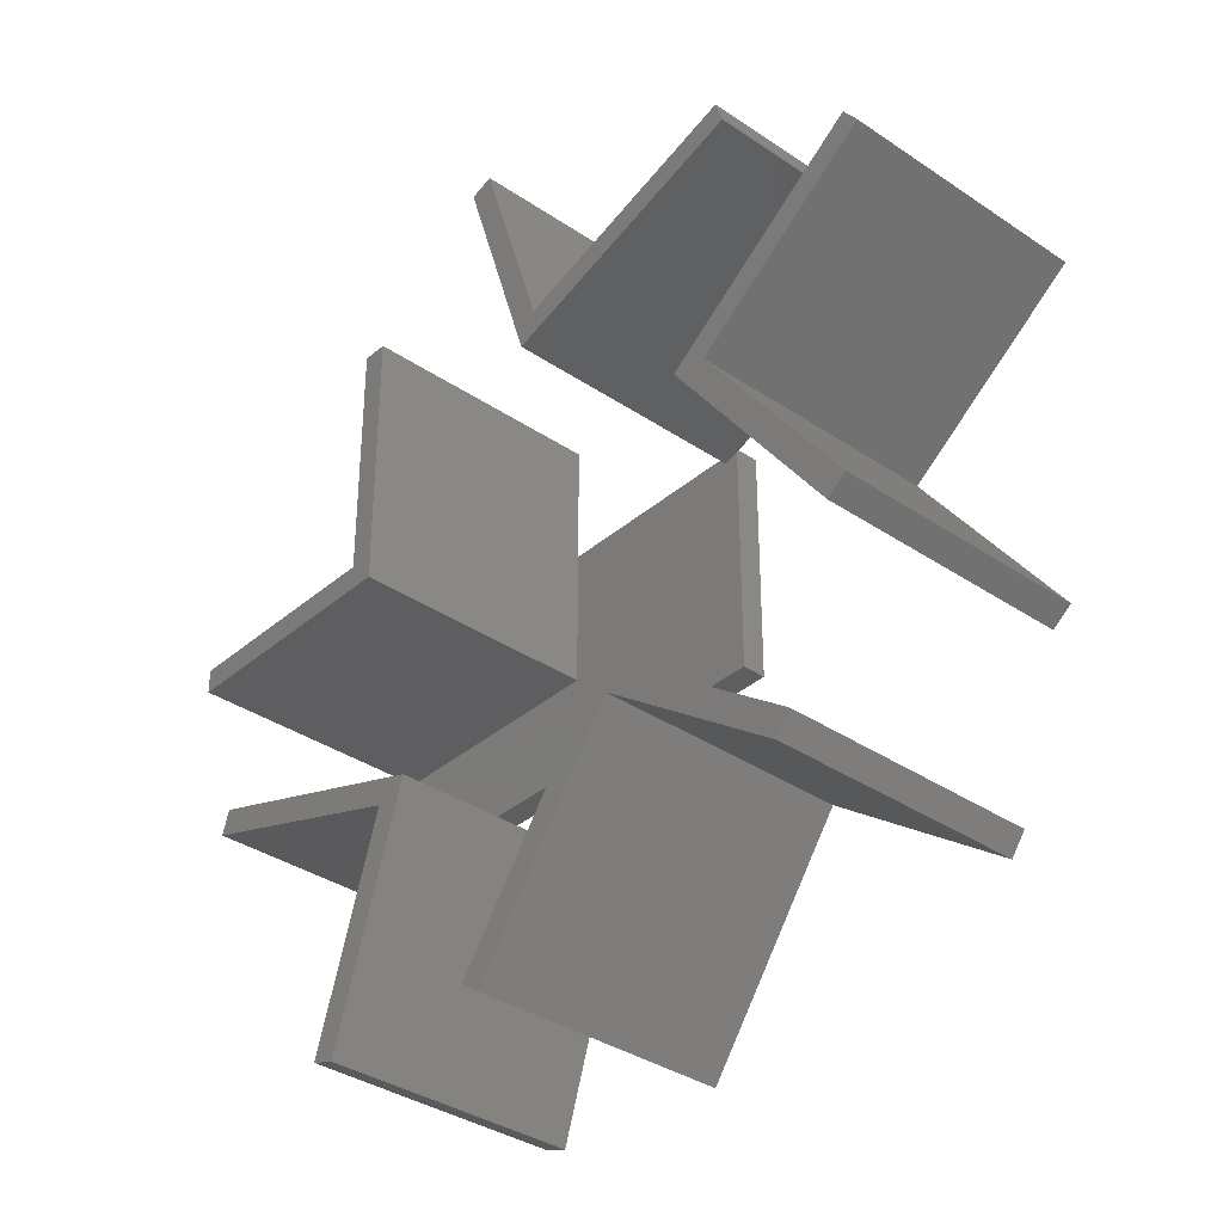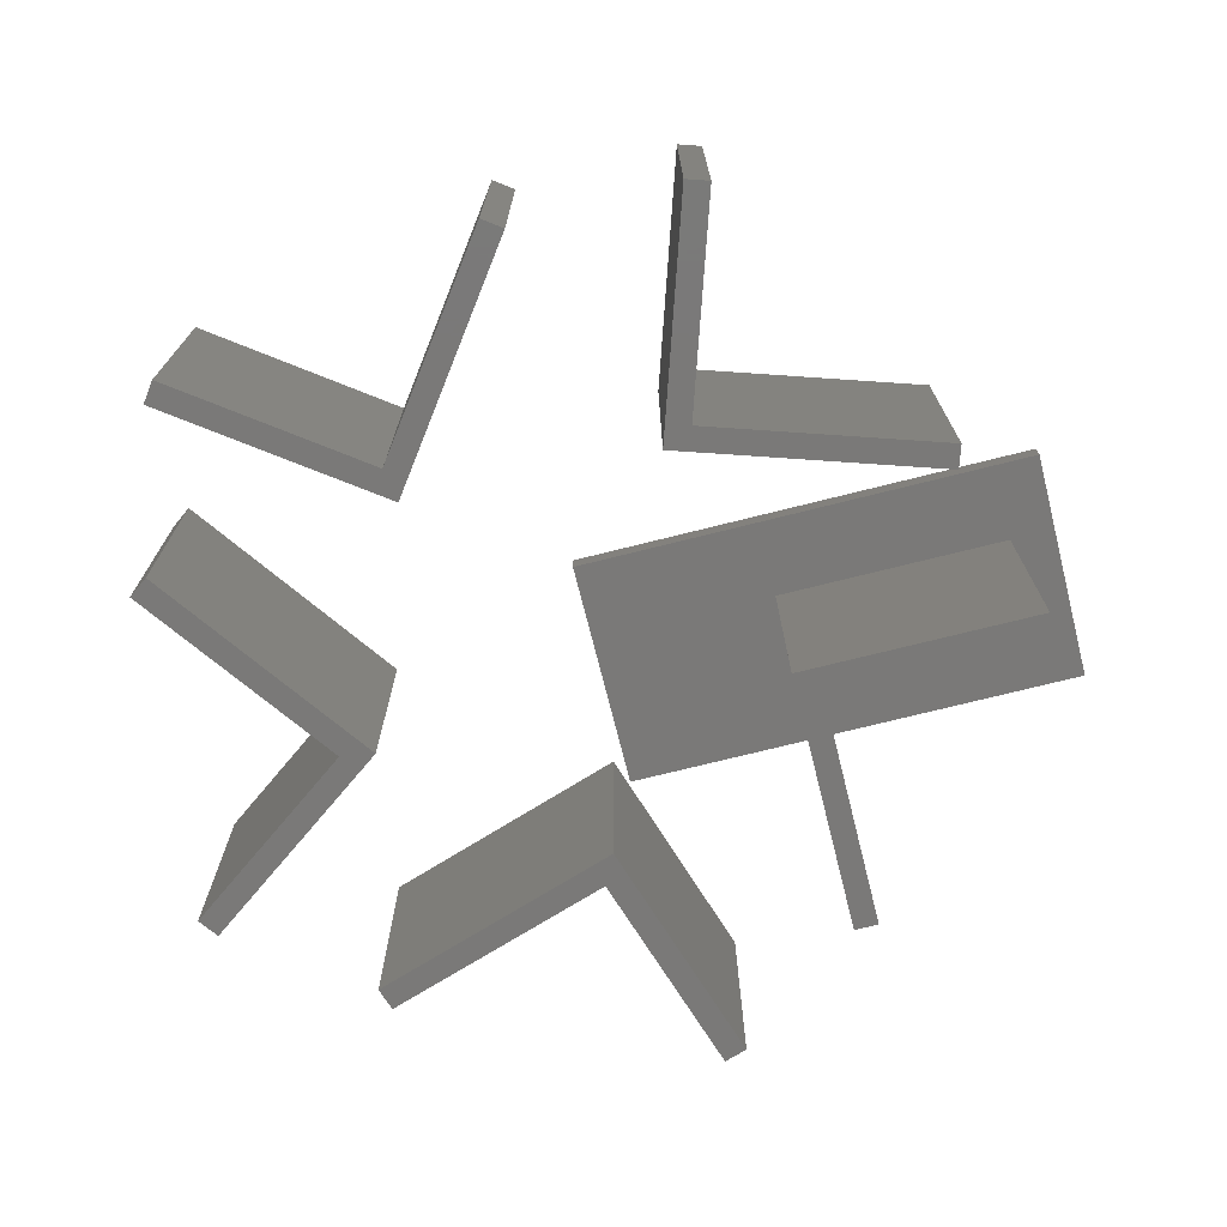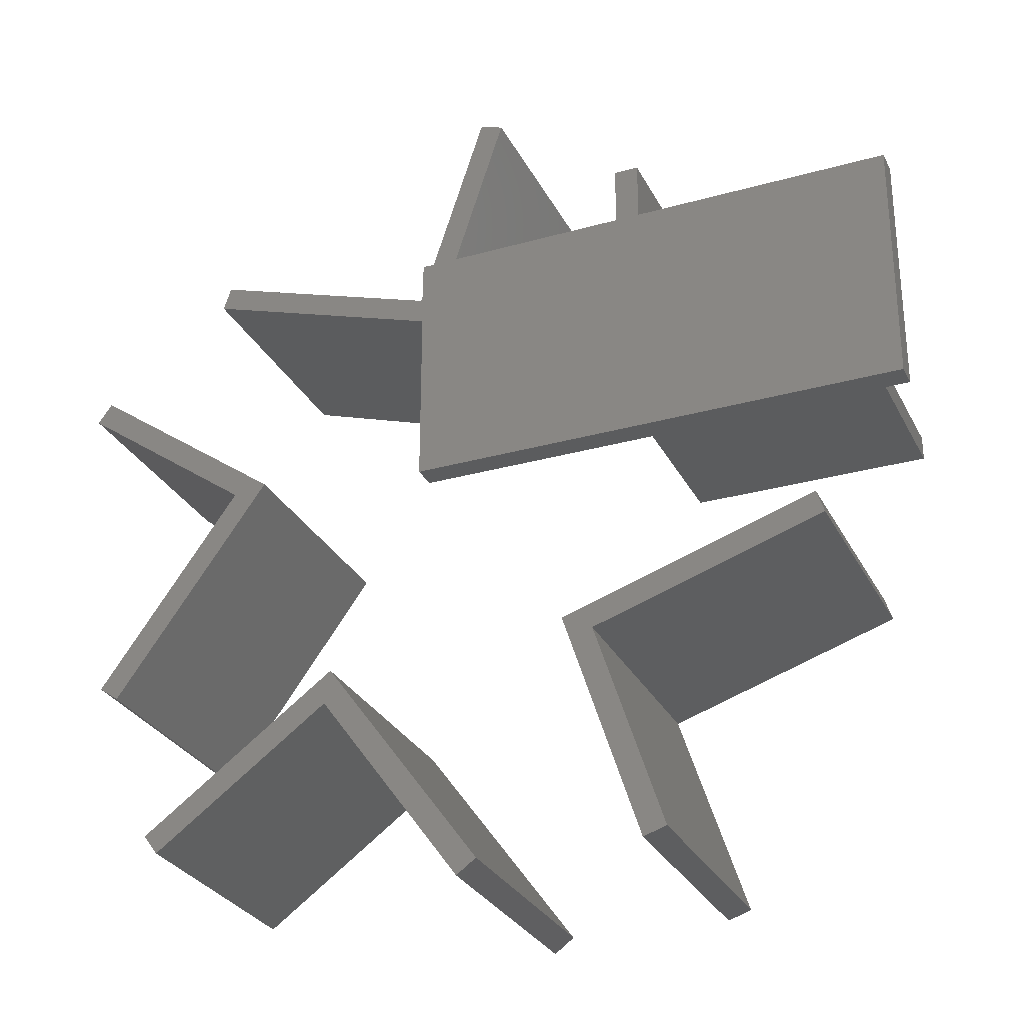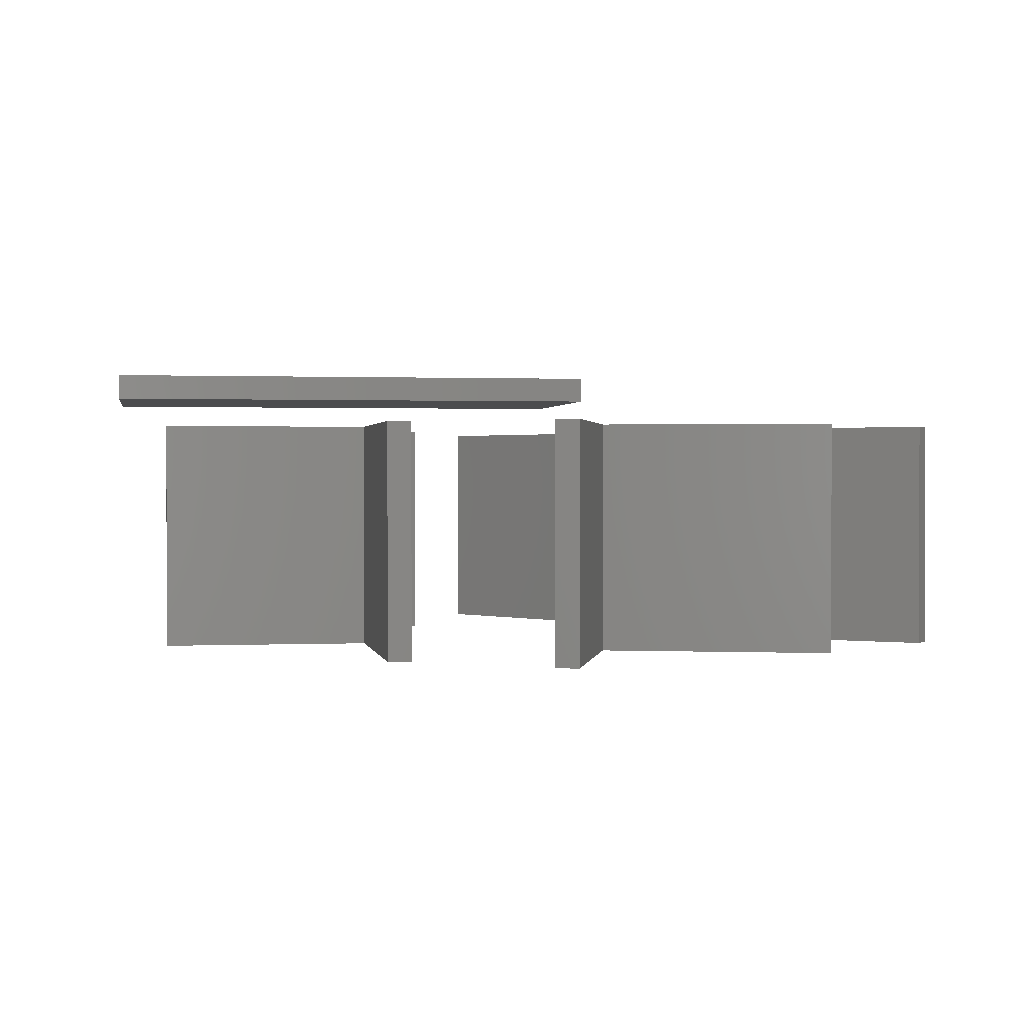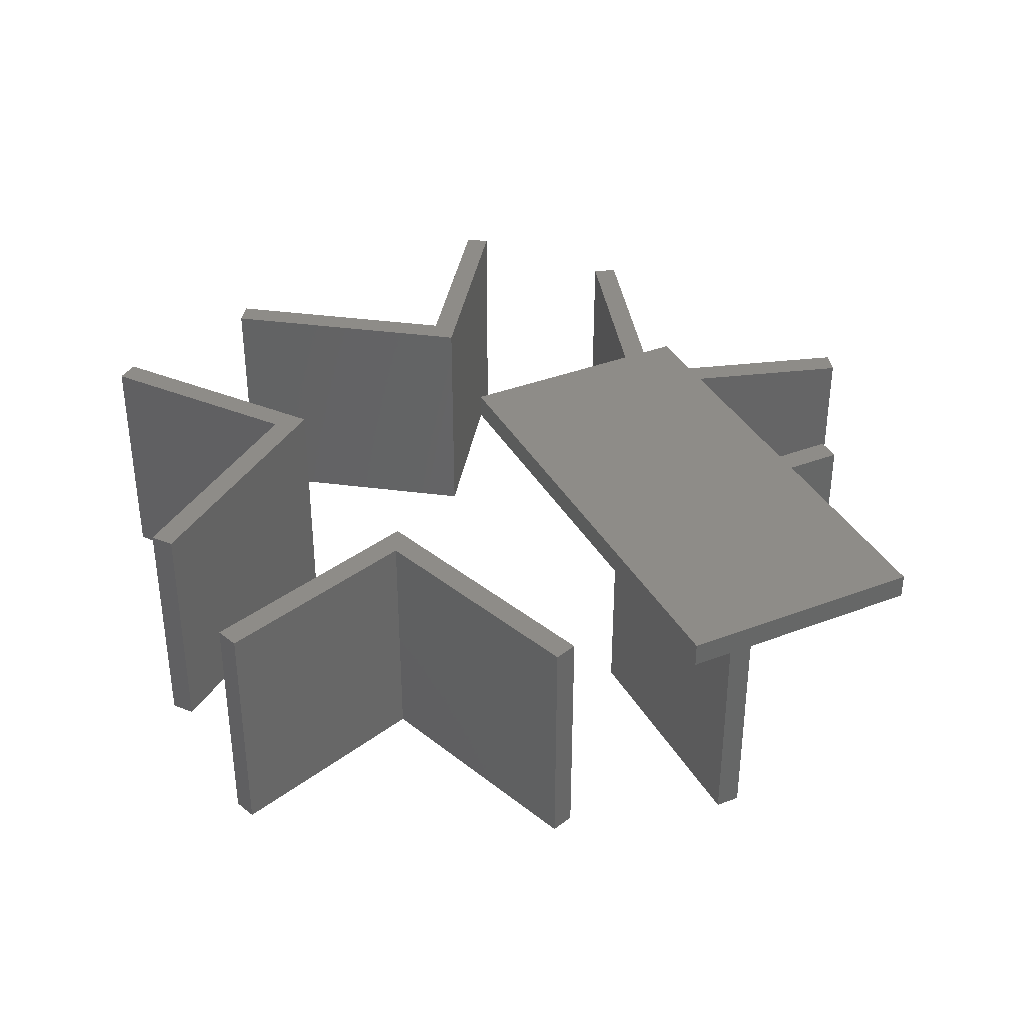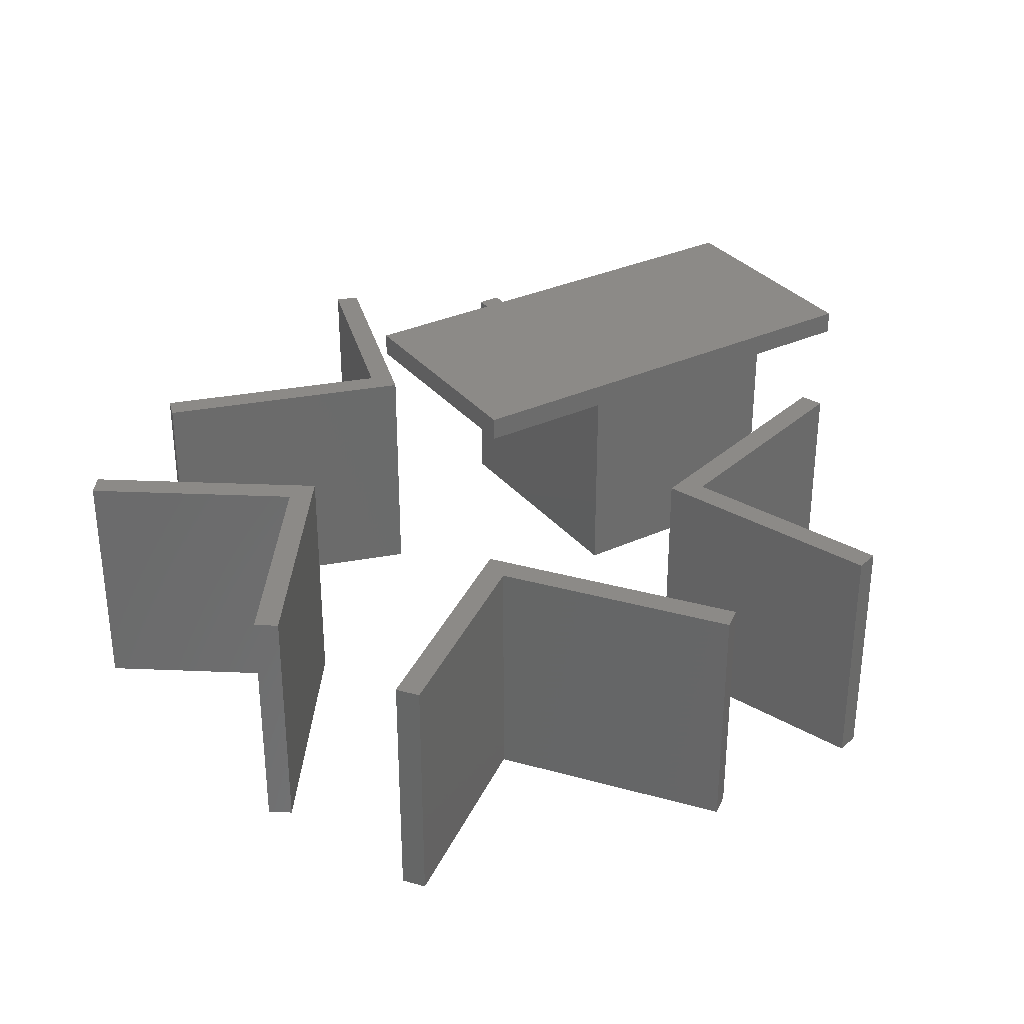
<metadata>
{"format":"stl","ext":"stl","renderer":"f3d","projection":"perspective","resolution":1024,"background":"white","views":[{"elev":-35.6,"azim":-131.7,"up":"+Y"},{"elev":-72.4,"azim":14.1,"up":"+Z"},{"elev":-28.9,"azim":22.8,"up":"+Y"},{"elev":0.9,"azim":170.4,"up":"+Z"},{"elev":36.9,"azim":63.7,"up":"+Z"},{"elev":32.3,"azim":-32.7,"up":"+Z"}]}
</metadata>
<code>
# stl→obj: 68 verts, 112 faces
v 90 15 50
v 90 20 0
v 90 20 50
v 90 15 0
v 45 70 50
v 40 70 50
v 45 20 50
v 40 15 50
v 45 20 0
v 40 15 0
v 40 70 0
v 45 70 0
v 13.55 90.23 0
v 8.79 91.78 50
v 13.55 90.23 50
v 8.79 91.78 0
v -5.115 48.98 50
v -1.905 42.68 50
v -54.21 59.67 50
v -52.67 64.43 50
v -5.115 48.98 0
v -1.905 42.68 0
v -54.21 59.67 0
v -52.67 64.43 0
v -84.57 36.72 0
v -81.63 40.77 50
v -81.63 40.77 0
v -84.57 36.72 50
v -48.16 10.27 50
v -41.18 11.38 50
v -73.51 -33.12 50
v -77.55 -30.18 50
v -73.51 -33.12 0
v -48.16 10.27 0
v -41.18 11.38 0
v -77.55 -30.18 0
v -61.06 -69.08 0
v -63.99 -65.04 50
v -63.99 -65.04 0
v -61.06 -69.08 50
v -24.65 -42.63 50
v 8.784 -80.14 50
v -23.54 -35.65 50
v 4.739 -83.08 50
v -24.65 -42.63 0
v 8.784 -80.14 0
v 4.739 -83.08 0
v -23.54 -35.65 0
v 42.08 -80.96 0
v 46.83 -79.41 50
v 42.08 -80.96 50
v 46.83 -79.41 0
v 78.93 -16.41 50
v 32.93 -36.62 50
v 80.48 -21.17 50
v 26.63 -33.41 50
v 32.93 -36.62 0
v 26.63 -33.41 0
v 78.93 -16.41 0
v 80.48 -21.17 0
v 100 0 60
v 100 50 55
v 100 50 60
v 100 0 55
v 0 50 60
v 0 0 60
v 0 0 55
v 0 50 55
f 1 2 3
f 2 1 4
f 5 6 7
f 7 1 3
f 7 8 1
f 8 7 6
f 4 9 2
f 10 9 4
f 11 9 10
f 9 11 12
f 10 6 11
f 6 10 8
f 2 7 3
f 7 2 9
f 10 1 8
f 1 10 4
f 7 12 5
f 12 7 9
f 12 6 5
f 6 12 11
f 13 14 15
f 14 13 16
f 17 15 14
f 15 17 18
f 19 17 20
f 17 19 18
f 21 13 22
f 13 21 16
f 23 21 22
f 21 23 24
f 23 18 19
f 18 23 22
f 21 14 16
f 14 21 17
f 18 13 15
f 13 18 22
f 21 20 17
f 20 21 24
f 23 20 24
f 20 23 19
f 25 26 27
f 26 25 28
f 26 29 30
f 29 26 28
f 29 31 30
f 31 29 32
f 33 34 35
f 34 33 36
f 34 27 35
f 27 34 25
f 31 35 30
f 35 31 33
f 25 29 28
f 29 25 34
f 35 26 30
f 26 35 27
f 36 29 34
f 29 36 32
f 36 31 32
f 31 36 33
f 37 38 39
f 38 37 40
f 41 42 43
f 42 41 44
f 38 41 43
f 41 38 40
f 45 46 47
f 46 45 48
f 39 45 37
f 45 39 48
f 42 48 43
f 48 42 46
f 37 41 40
f 41 37 45
f 48 38 43
f 38 48 39
f 47 41 45
f 41 47 44
f 47 42 44
f 42 47 46
f 49 50 51
f 50 49 52
f 53 54 55
f 54 53 56
f 54 51 50
f 51 54 56
f 49 57 52
f 57 49 58
f 57 59 60
f 59 57 58
f 59 56 53
f 56 59 58
f 50 57 54
f 57 50 52
f 49 56 58
f 56 49 51
f 57 55 54
f 55 57 60
f 55 59 53
f 59 55 60
f 61 62 63
f 62 61 64
f 65 61 63
f 61 65 66
f 67 62 64
f 62 67 68
f 67 65 68
f 65 67 66
f 62 65 63
f 65 62 68
f 67 61 66
f 61 67 64

</code>
